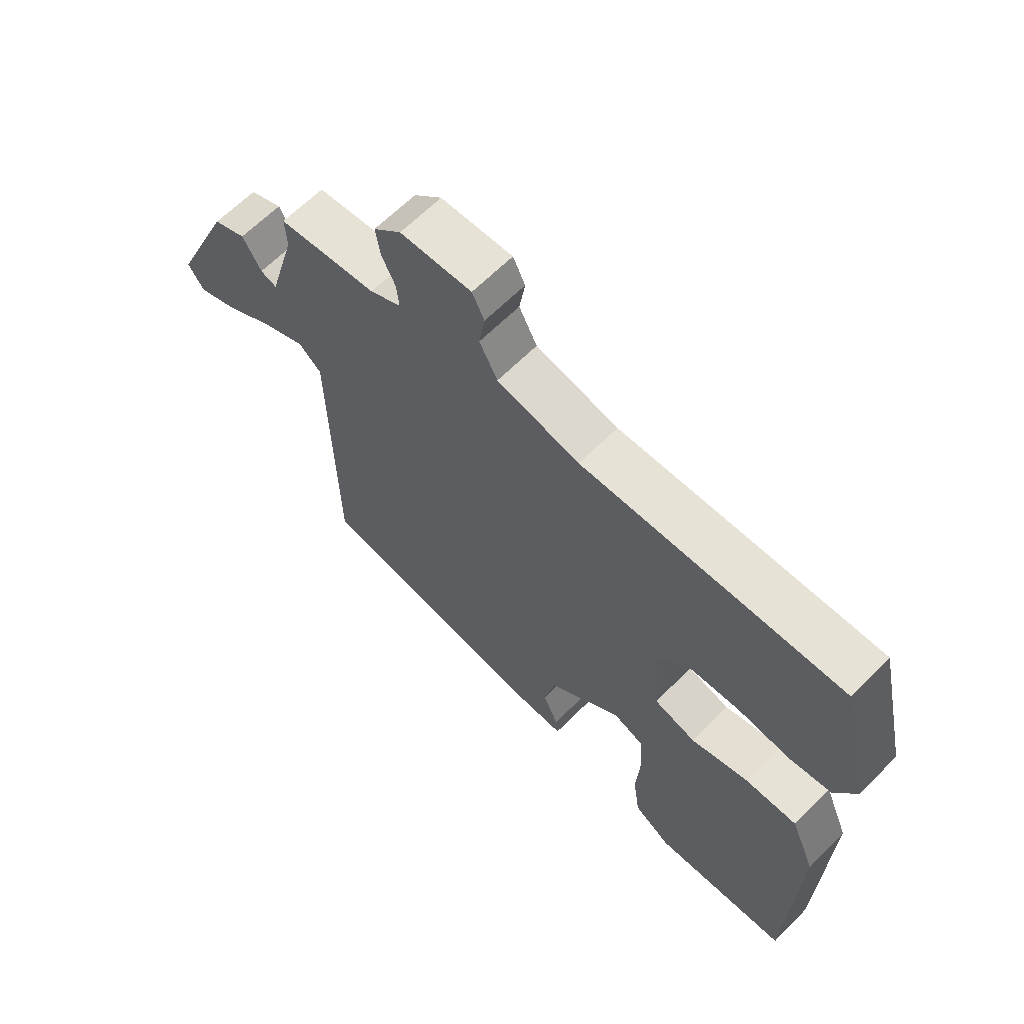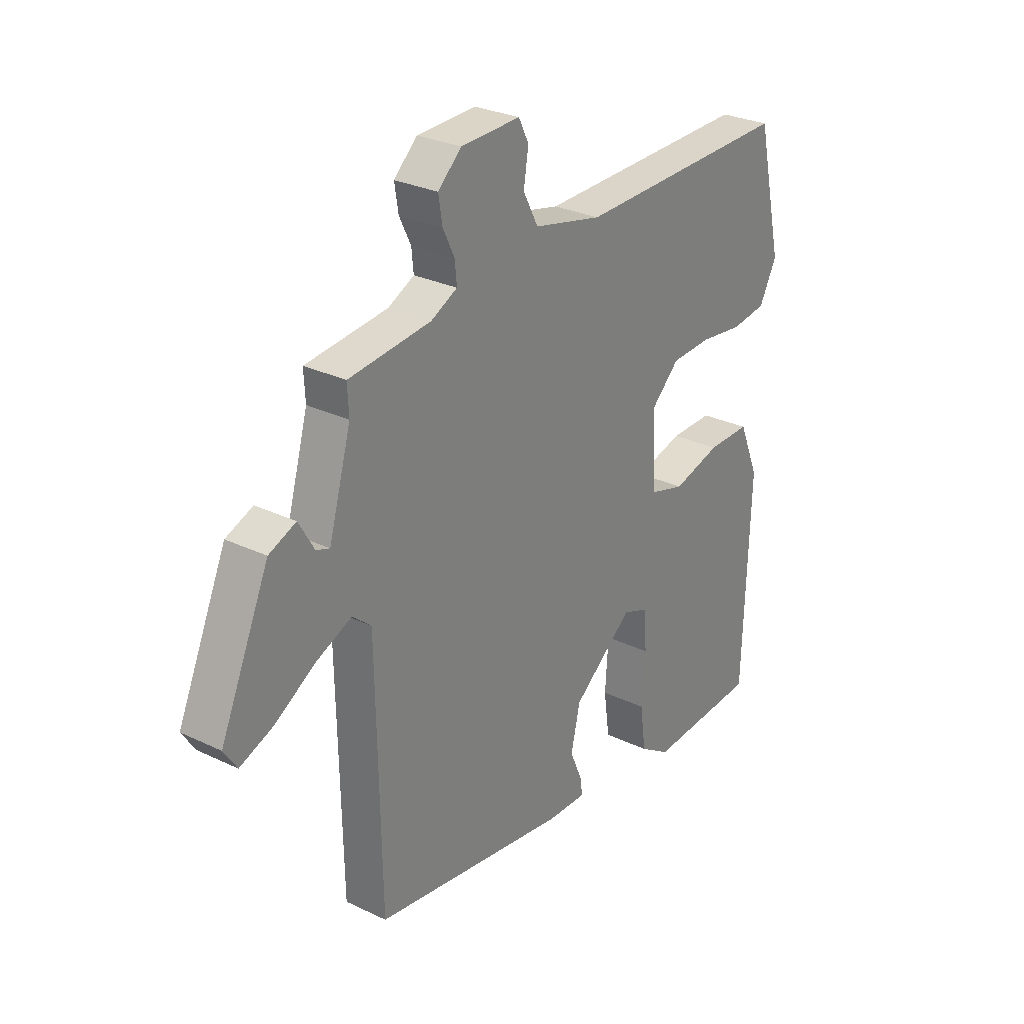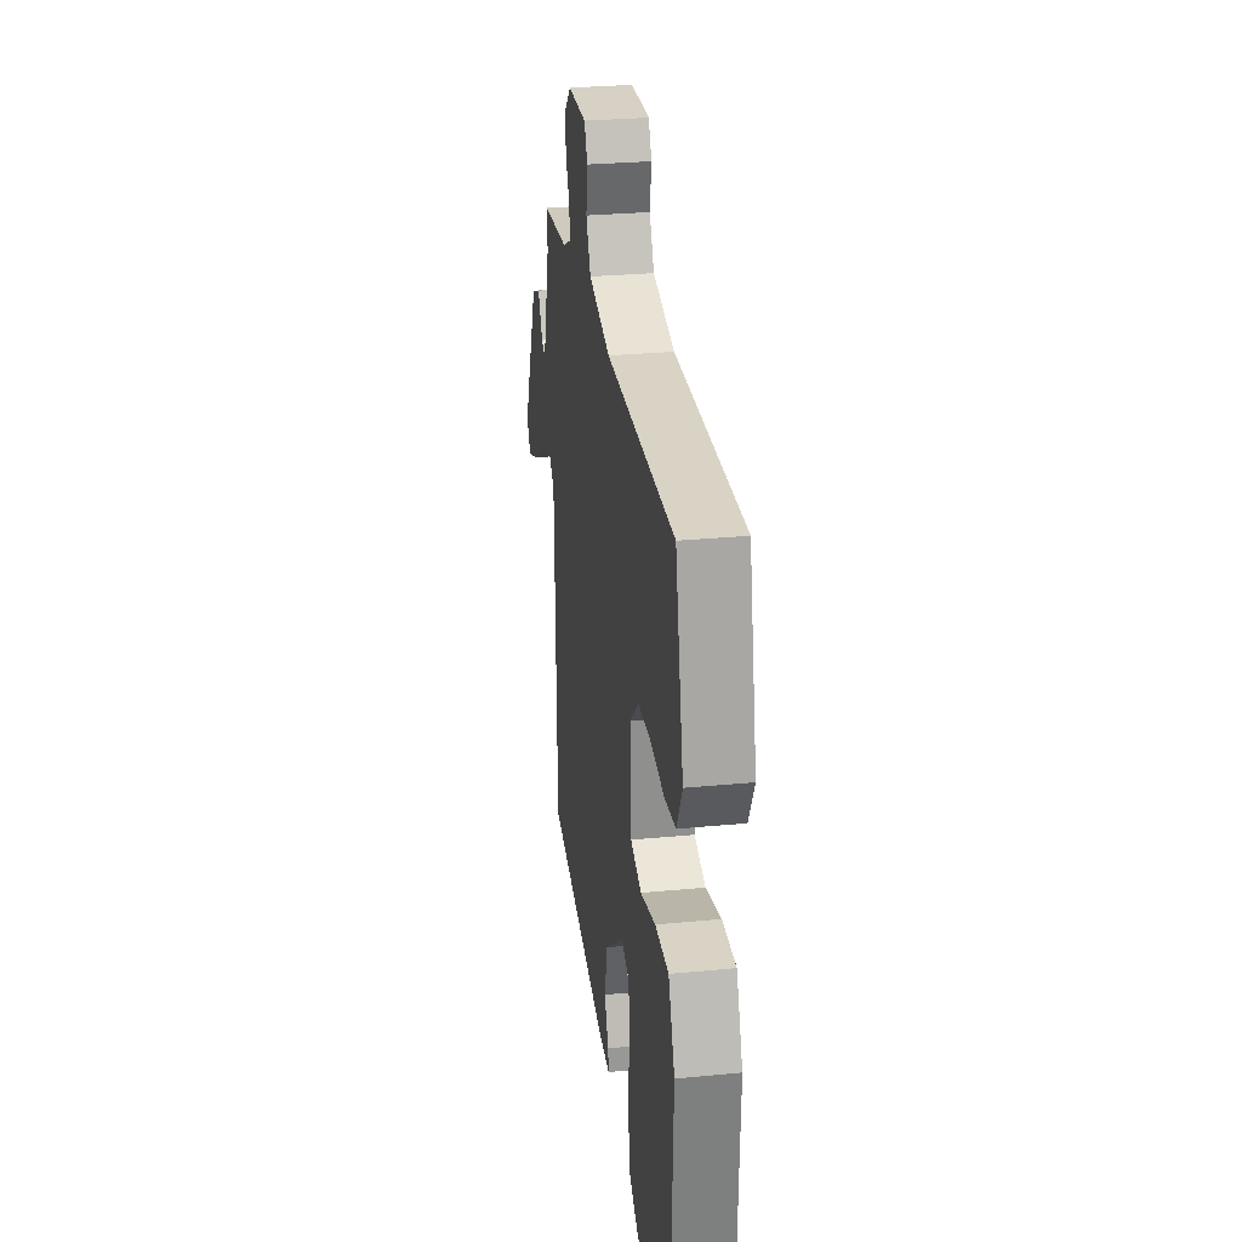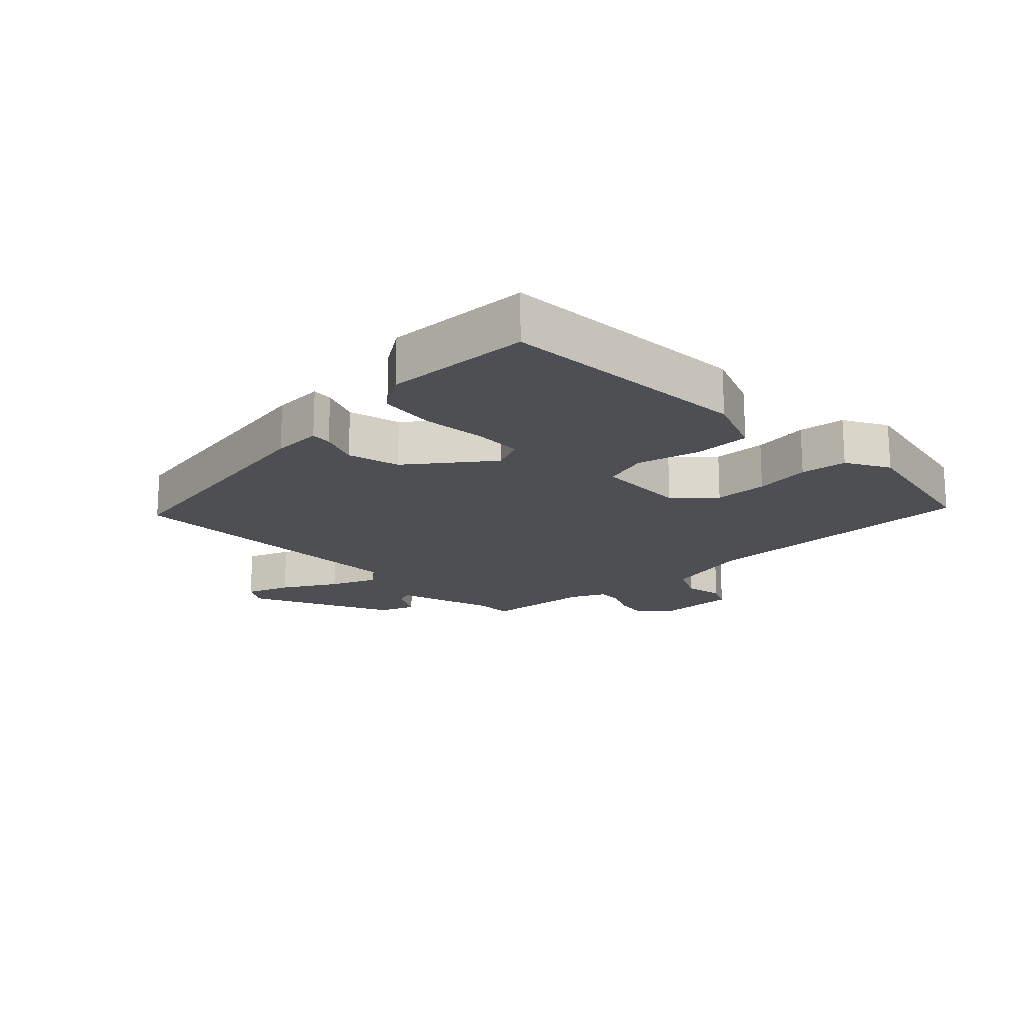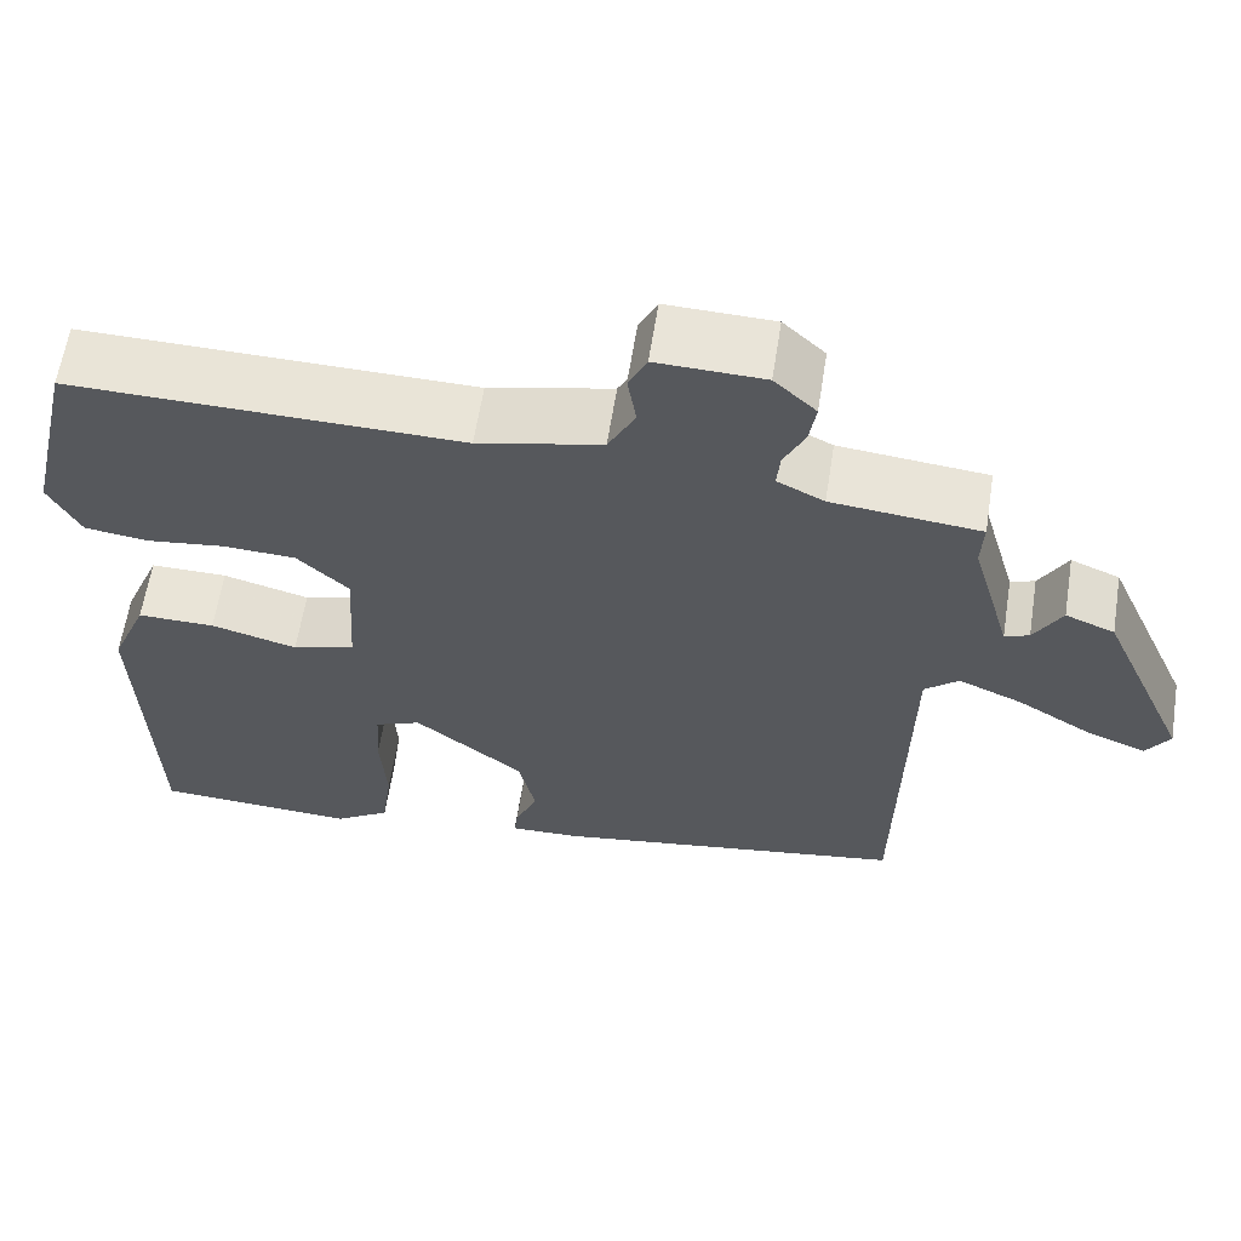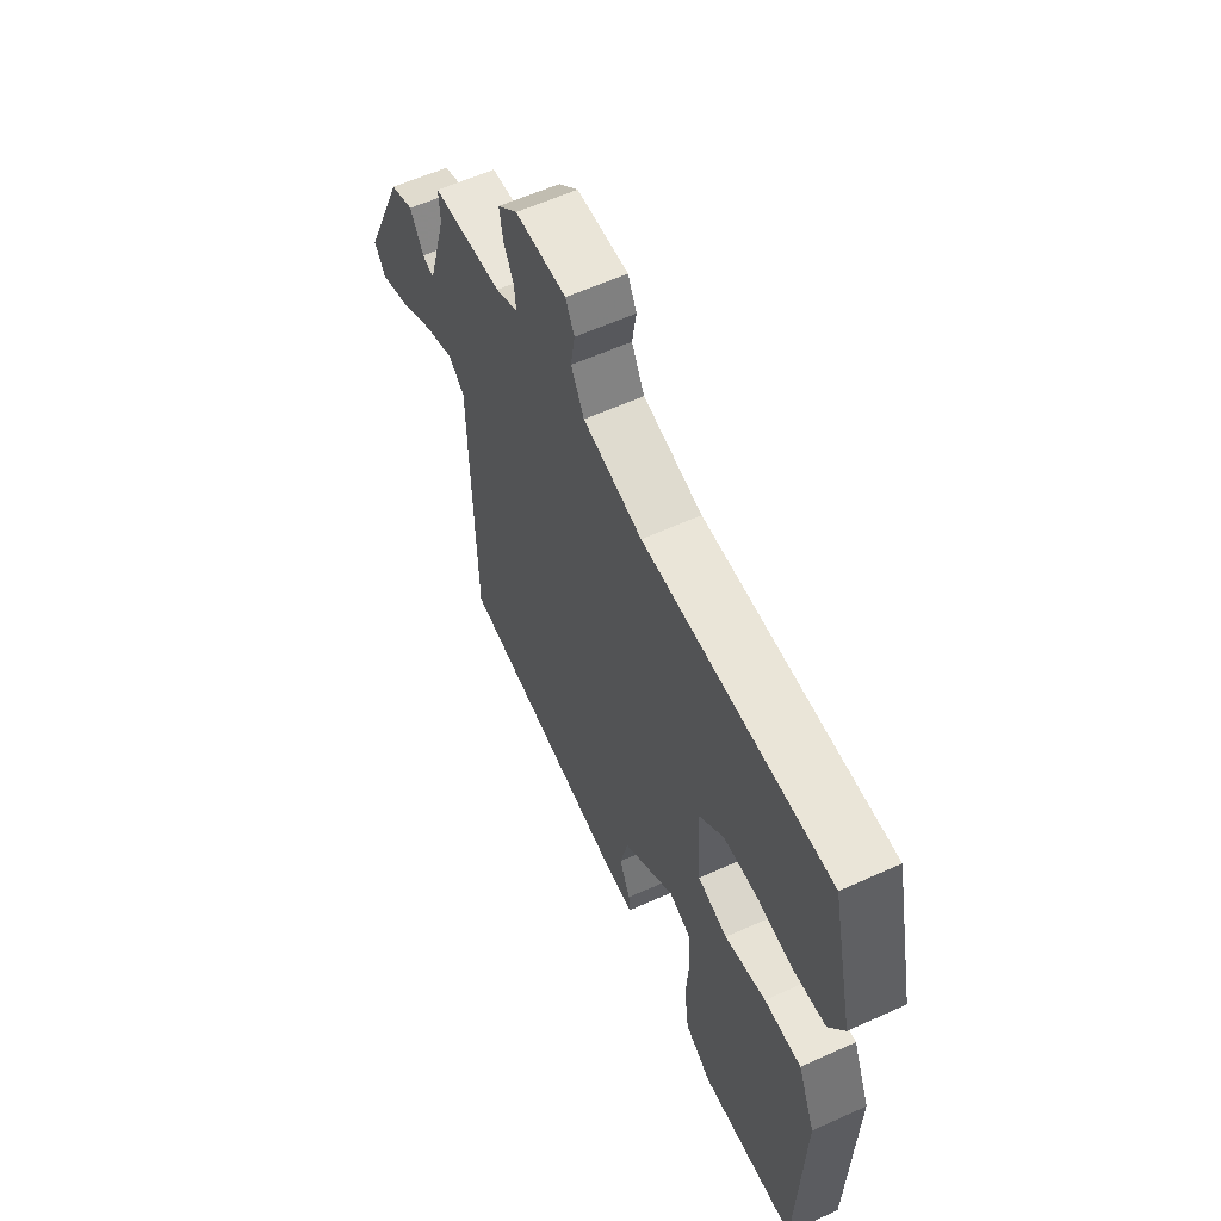
<metadata>
{"format":"obj","ext":"obj","renderer":"f3d","projection":"perspective","resolution":1024,"background":"white","views":[{"elev":63.9,"azim":-135.3,"up":"+Z"},{"elev":28.3,"azim":126.0,"up":"+Z"},{"elev":28.9,"azim":-98.2,"up":"+Z"},{"elev":-17.6,"azim":-134.7,"up":"+Y"},{"elev":61.2,"azim":8.9,"up":"+Z"},{"elev":59.6,"azim":-114.9,"up":"+Z"}]}
</metadata>
<code>
v 0.502 0.07 0.449
v 0.499 0.07 0.394
v 0.545 0.07 0.233
v 0.573 0.07 0.243
v 0.605 0.07 0.298
v 0.661 0.07 0.275
v 0.762 0.07 0.047
v 0.735 0.07 0.006
v 0.666 0.07 0.033
v 0.582 0.07 0.084
v 0.508 0.07 0.116
v 0.469 0.07 0.083
v 0.46 0.07 -0.401
v 0.053 0.07 -0.463
v -0.027 0.07 -0.465
v -0.023 0.07 -0.432
v 0.003 0.07 -0.371
v -0.016 0.07 -0.288
v -0.141 0.07 -0.189
v -0.194 0.07 -0.21
v -0.199 0.07 -0.288
v -0.192 0.07 -0.388
v -0.204 0.07 -0.475
v -0.268 0.07 -0.516
v -0.499 0.07 -0.503
v -0.512 0.07 -0.103
v -0.47 0.07 -0.003
v -0.381 0.07 -0.004
v -0.282 0.07 -0.031
v -0.21 0.07 -0.01
v -0.201 0.07 0.135
v -0.26 0.07 0.191
v -0.344 0.07 0.195
v -0.433 0.07 0.184
v -0.506 0.07 0.194
v -0.542 0.07 0.263
v -0.488 0.07 0.498
v -0.041 0.07 0.489
v 0.101 0.07 0.521
v 0.132 0.07 0.58
v 0.122 0.07 0.642
v 0.143 0.07 0.684
v 0.266 0.07 0.68
v 0.314 0.07 0.635
v 0.306 0.07 0.585
v 0.282 0.07 0.536
v 0.278 0.07 0.494
v 0.332 0.07 0.467
v 0.502 0 0.449
v 0.499 0 0.394
v 0.545 0 0.233
v 0.573 0 0.243
v 0.605 0 0.298
v 0.661 0 0.275
v 0.762 0 0.047
v 0.735 0 0.006
v 0.666 0 0.033
v 0.582 0 0.084
v 0.508 0 0.116
v 0.469 0 0.083
v 0.46 0 -0.401
v 0.053 0 -0.463
v -0.027 0 -0.465
v -0.023 0 -0.432
v 0.003 0 -0.371
v -0.016 0 -0.288
v -0.141 0 -0.189
v -0.194 0 -0.21
v -0.199 0 -0.288
v -0.192 0 -0.388
v -0.204 0 -0.475
v -0.268 0 -0.516
v -0.499 0 -0.503
v -0.512 0 -0.103
v -0.47 0 -0.003
v -0.381 0 -0.004
v -0.282 0 -0.031
v -0.21 0 -0.01
v -0.201 0 0.135
v -0.26 0 0.191
v -0.344 0 0.195
v -0.433 0 0.184
v -0.506 0 0.194
v -0.542 0 0.263
v -0.488 0 0.498
v -0.041 0 0.489
v 0.101 0 0.521
v 0.132 0 0.58
v 0.122 0 0.642
v 0.143 0 0.684
v 0.266 0 0.68
v 0.314 0 0.635
v 0.306 0 0.585
v 0.282 0 0.536
v 0.278 0 0.494
v 0.332 0 0.467
f 43 44 45 46
f 43 46 47
f 40 41 42 43
f 39 40 43 47
f 38 39 47 48
f 33 34 35 36
f 32 33 36 37
f 31 32 37 38
f 26 27 28 29
f 26 29 30
f 25 26 30
f 24 25 30
f 21 22 23 24
f 20 21 24 30
f 19 20 30 31
f 14 15 16 17
f 12 13 14 17
f 12 17 18
f 11 12 18 19
f 7 8 9 10
f 7 10 11
f 4 5 6 7
f 3 4 7 11
f 2 3 11 19
f 19 31 38 48
f 1 2 19 48
f 94 93 92 91
f 95 94 91
f 91 90 89 88
f 95 91 88 87
f 96 95 87 86
f 84 83 82 81
f 85 84 81 80
f 86 85 80 79
f 77 76 75 74
f 78 77 74
f 78 74 73
f 78 73 72
f 72 71 70 69
f 78 72 69 68
f 79 78 68 67
f 65 64 63 62
f 65 62 61 60
f 66 65 60
f 67 66 60 59
f 58 57 56 55
f 59 58 55
f 55 54 53 52
f 59 55 52 51
f 67 59 51 50
f 96 86 79 67
f 96 67 50 49
f 1 49 50 2
f 2 50 51 3
f 3 51 52 4
f 4 52 53 5
f 5 53 54 6
f 6 54 55 7
f 7 55 56 8
f 8 56 57 9
f 9 57 58 10
f 10 58 59 11
f 11 59 60 12
f 12 60 61 13
f 13 61 62 14
f 14 62 63 15
f 15 63 64 16
f 16 64 65 17
f 17 65 66 18
f 18 66 67 19
f 19 67 68 20
f 20 68 69 21
f 21 69 70 22
f 22 70 71 23
f 23 71 72 24
f 24 72 73 25
f 25 73 74 26
f 26 74 75 27
f 27 75 76 28
f 28 76 77 29
f 29 77 78 30
f 30 78 79 31
f 31 79 80 32
f 32 80 81 33
f 33 81 82 34
f 34 82 83 35
f 35 83 84 36
f 36 84 85 37
f 37 85 86 38
f 38 86 87 39
f 39 87 88 40
f 40 88 89 41
f 41 89 90 42
f 42 90 91 43
f 43 91 92 44
f 44 92 93 45
f 45 93 94 46
f 46 94 95 47
f 47 95 96 48
f 48 96 49 1

</code>
